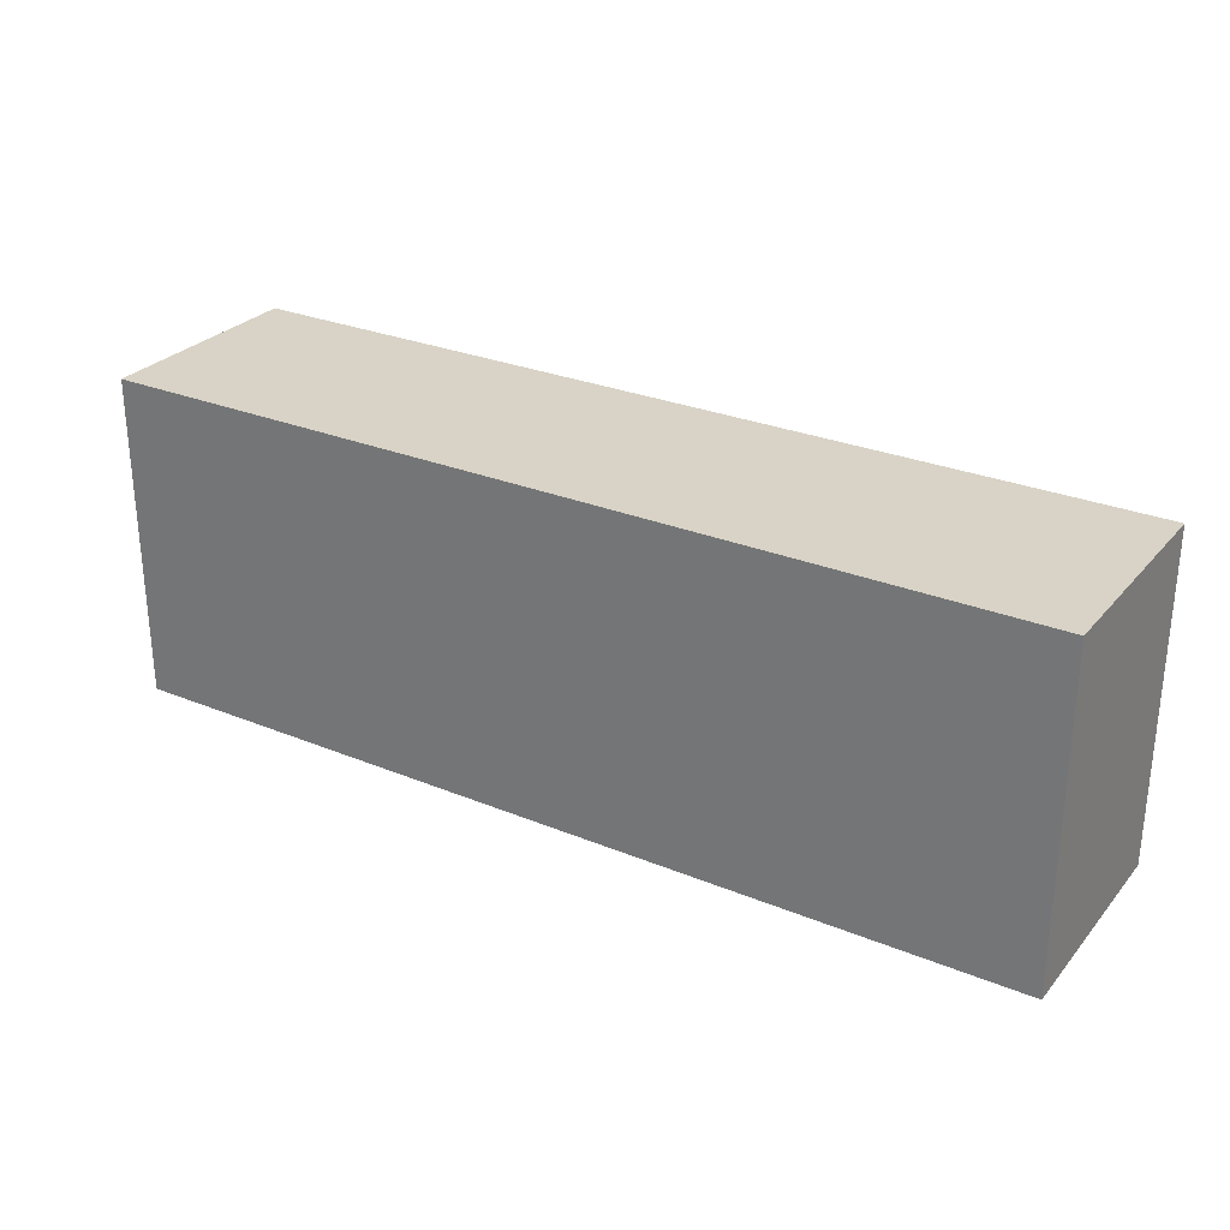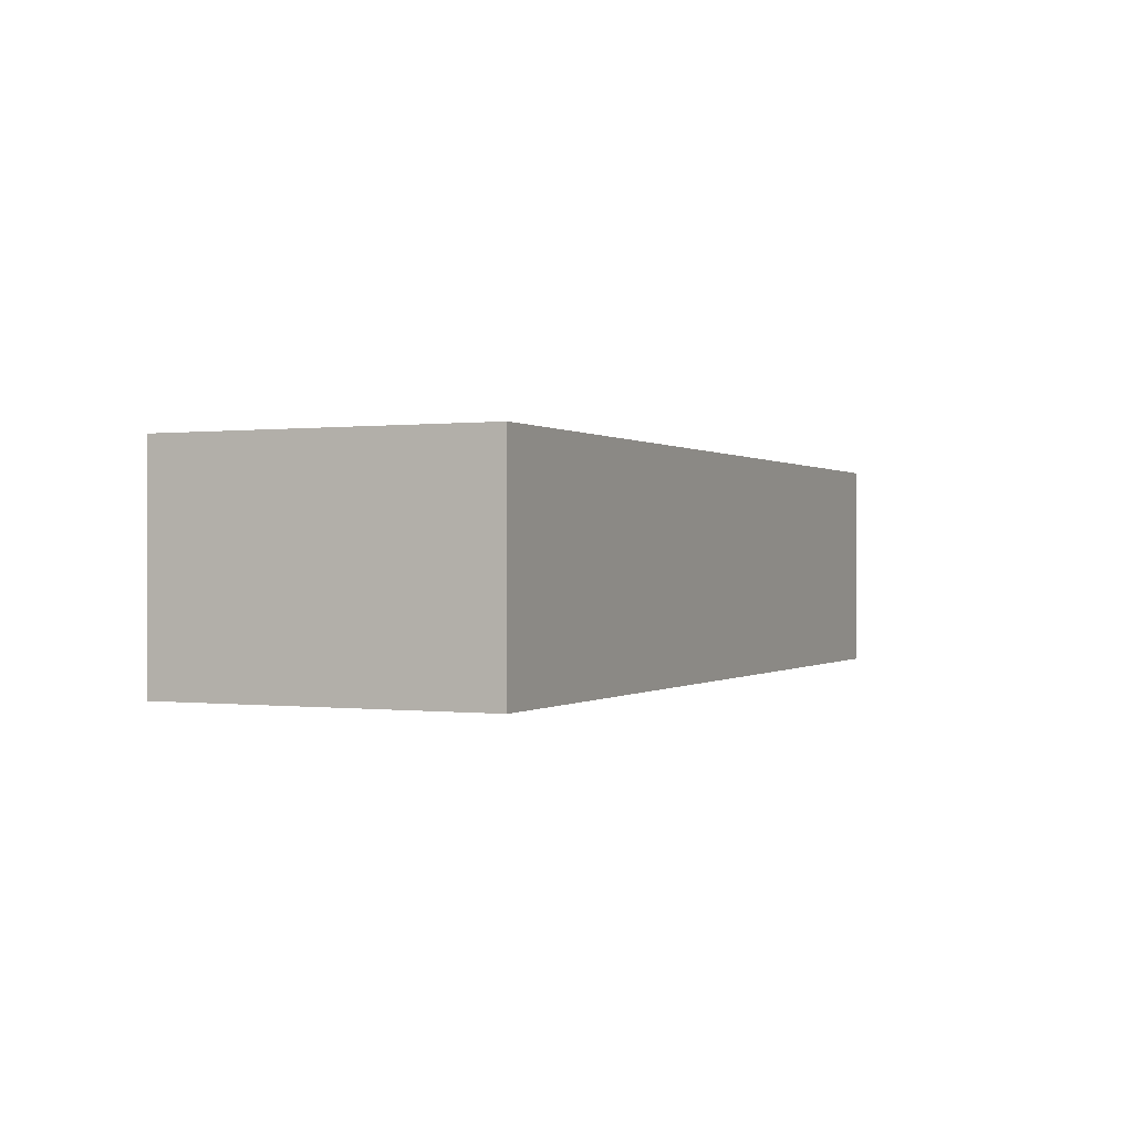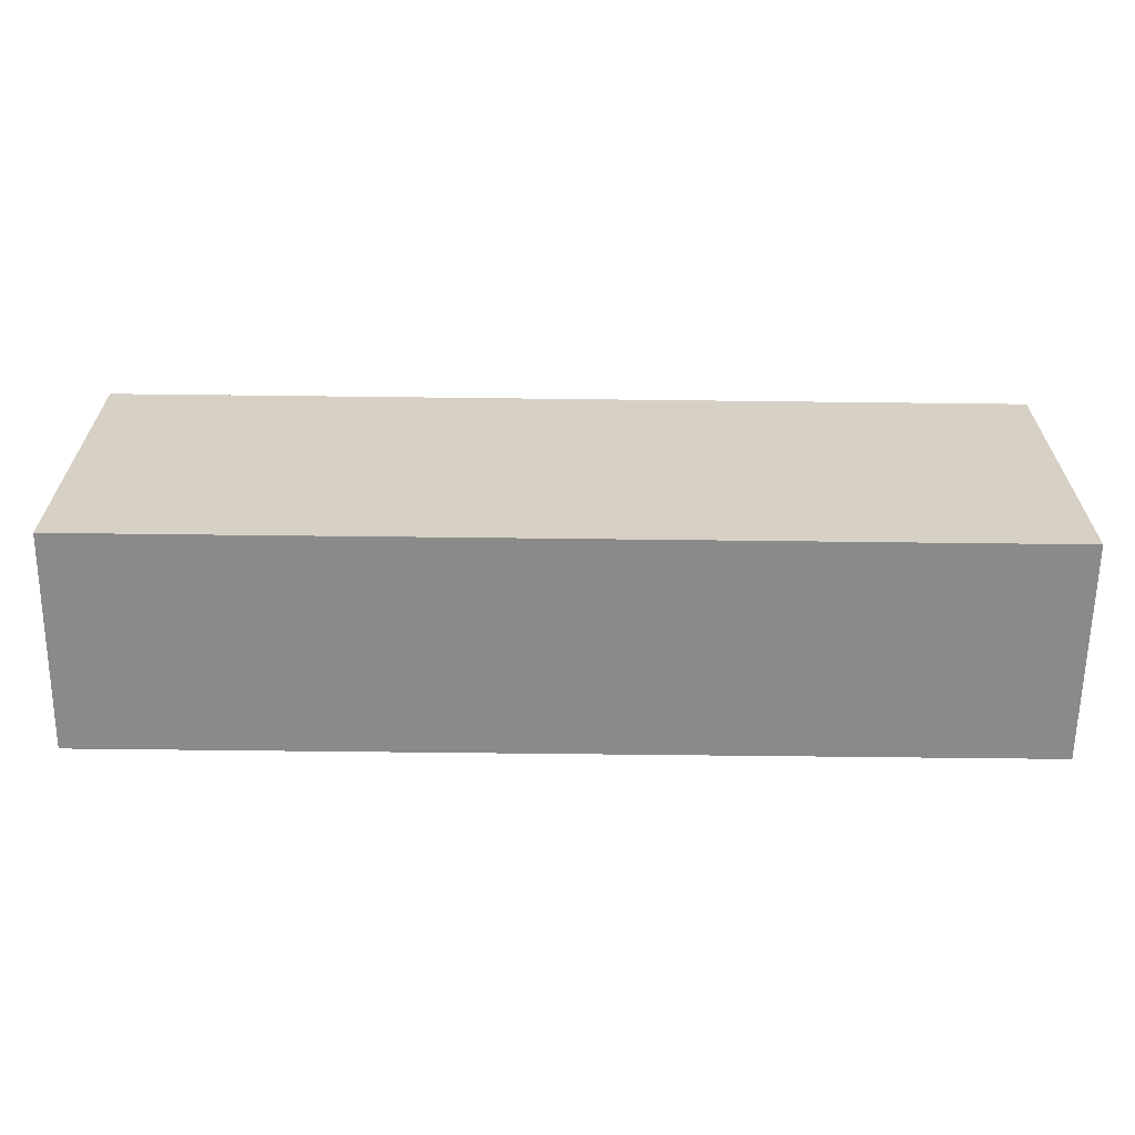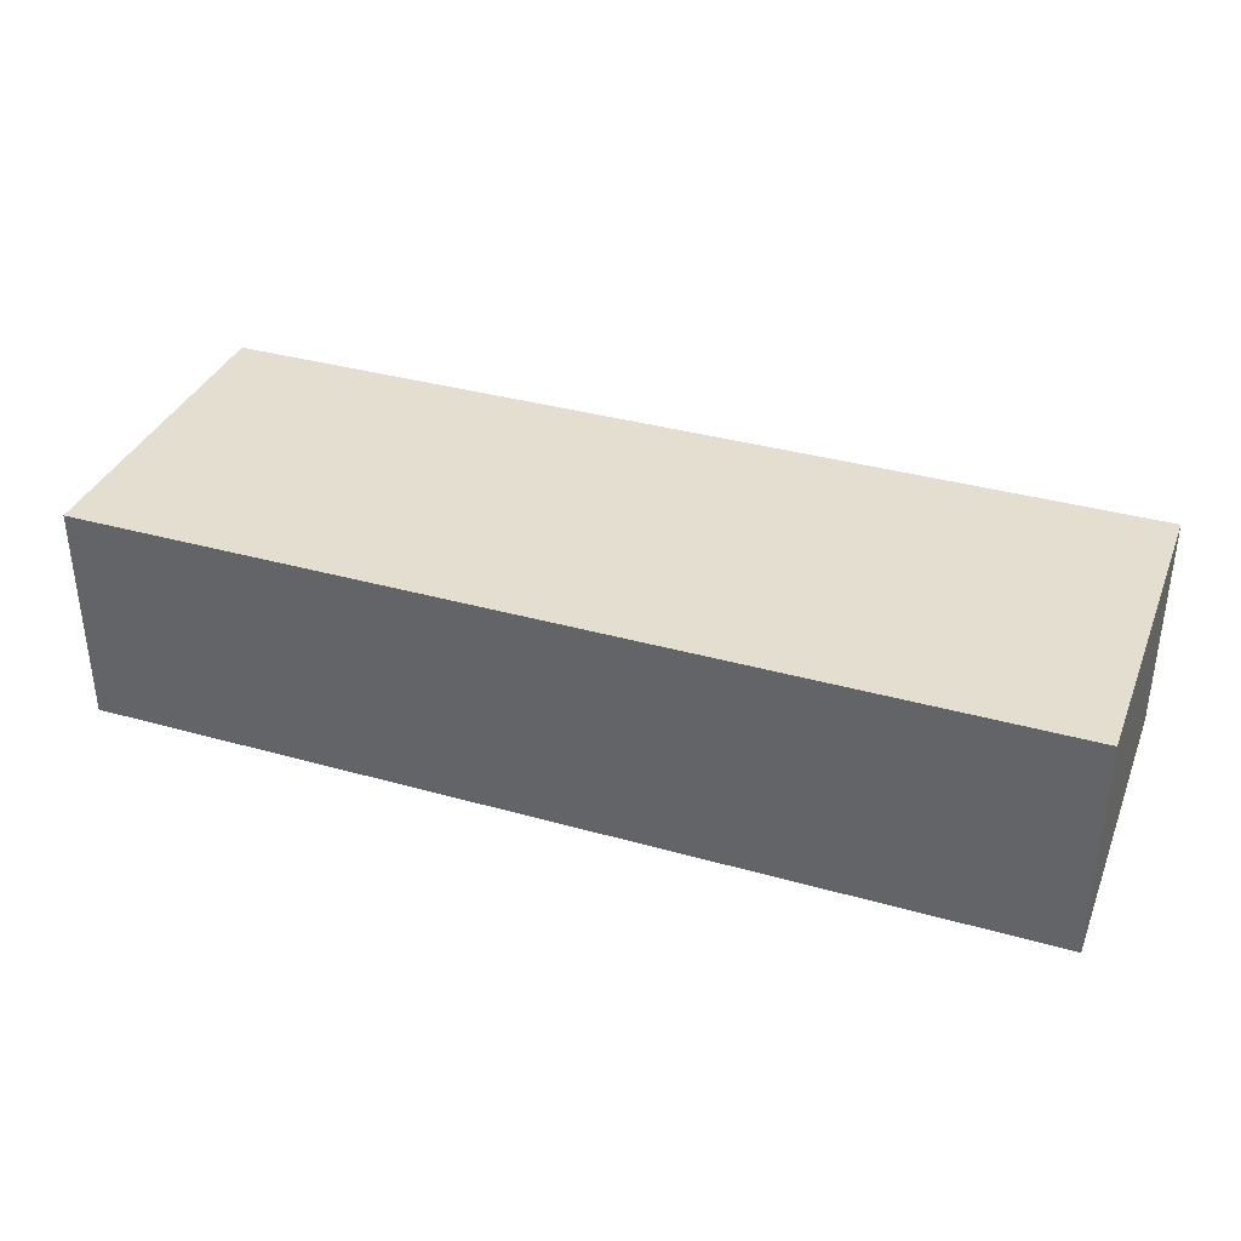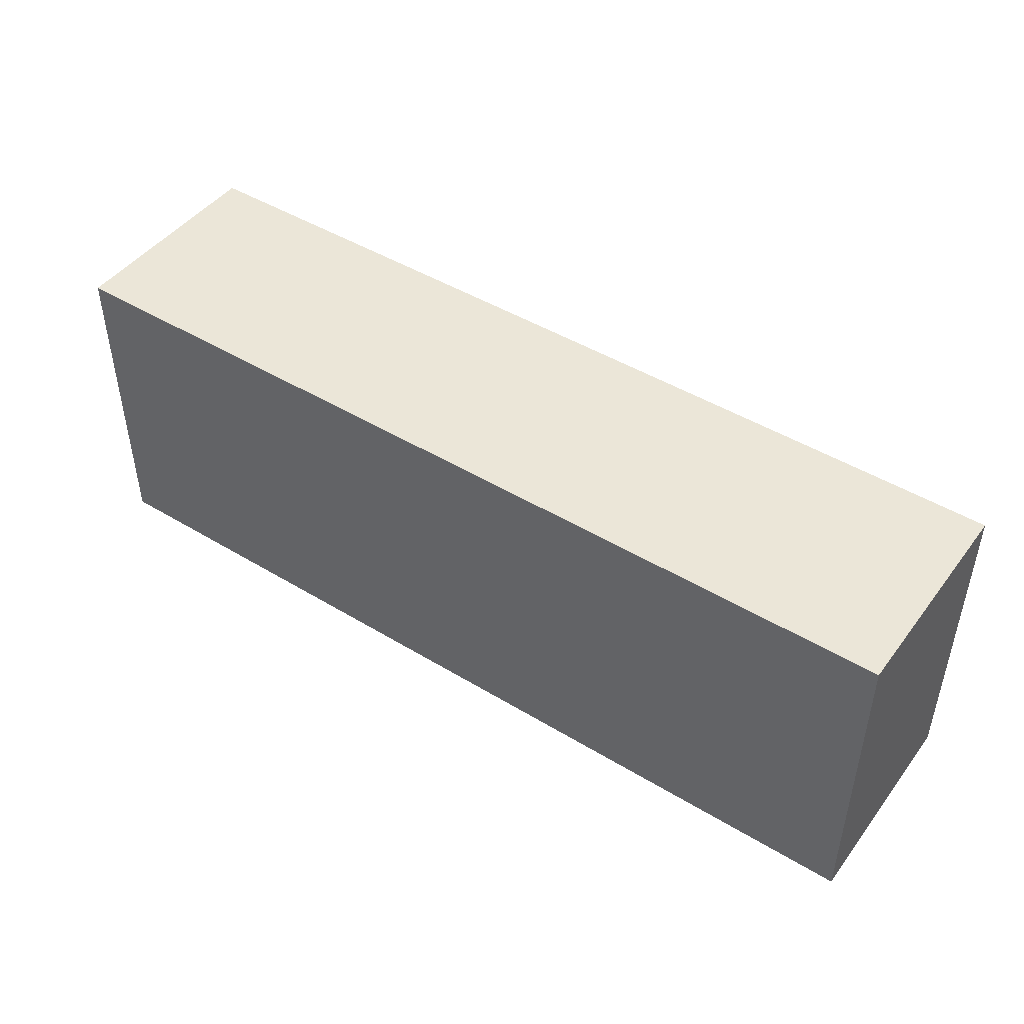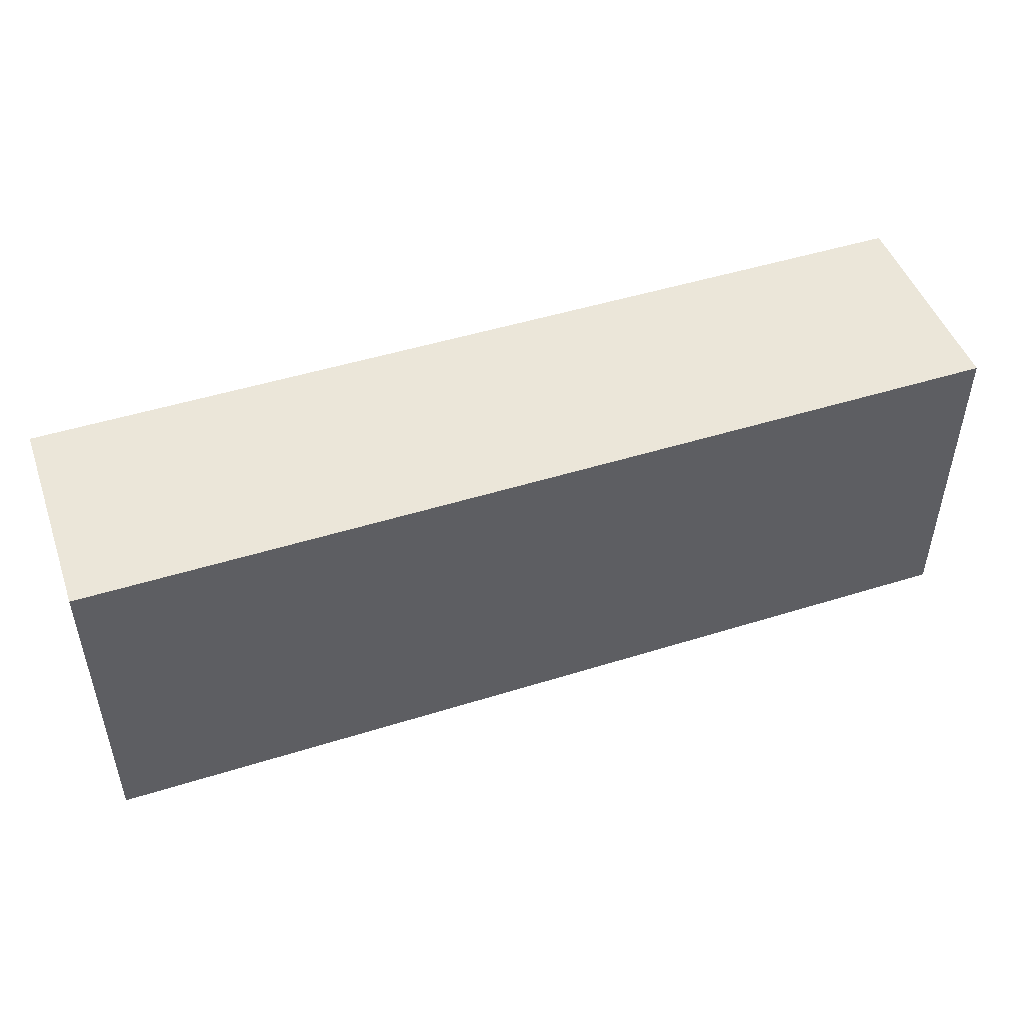
<metadata>
{"format":"obj","ext":"obj","renderer":"f3d","projection":"perspective","resolution":1024,"background":"white","views":[{"elev":28.2,"azim":31.8,"up":"+Z"},{"elev":0.1,"azim":114.6,"up":"+Y"},{"elev":-63.6,"azim":-0.7,"up":"+Z"},{"elev":35.9,"azim":20.3,"up":"+Y"},{"elev":46.1,"azim":-145.2,"up":"+Z"},{"elev":48.1,"azim":160.7,"up":"+Z"}]}
</metadata>
<code>
o ConduitCloser_Cube.005
v 0.3937 0.5875 0.3937
v 0.3937 0.5875 0.3187
v 0.3937 0.5375 0.3937
v 0.3937 0.5375 0.3187
v 0.6062 0.5375 0.3937
v 0.6062 0.5375 0.3187
v 0.6062 0.5875 0.3937
v 0.6062 0.5875 0.3187
f 2 4 3 1
f 7 5 6 8
f 5 3 4 6
f 5 7 1 3
f 2 1 7 8
f 4 2 8 6

</code>
